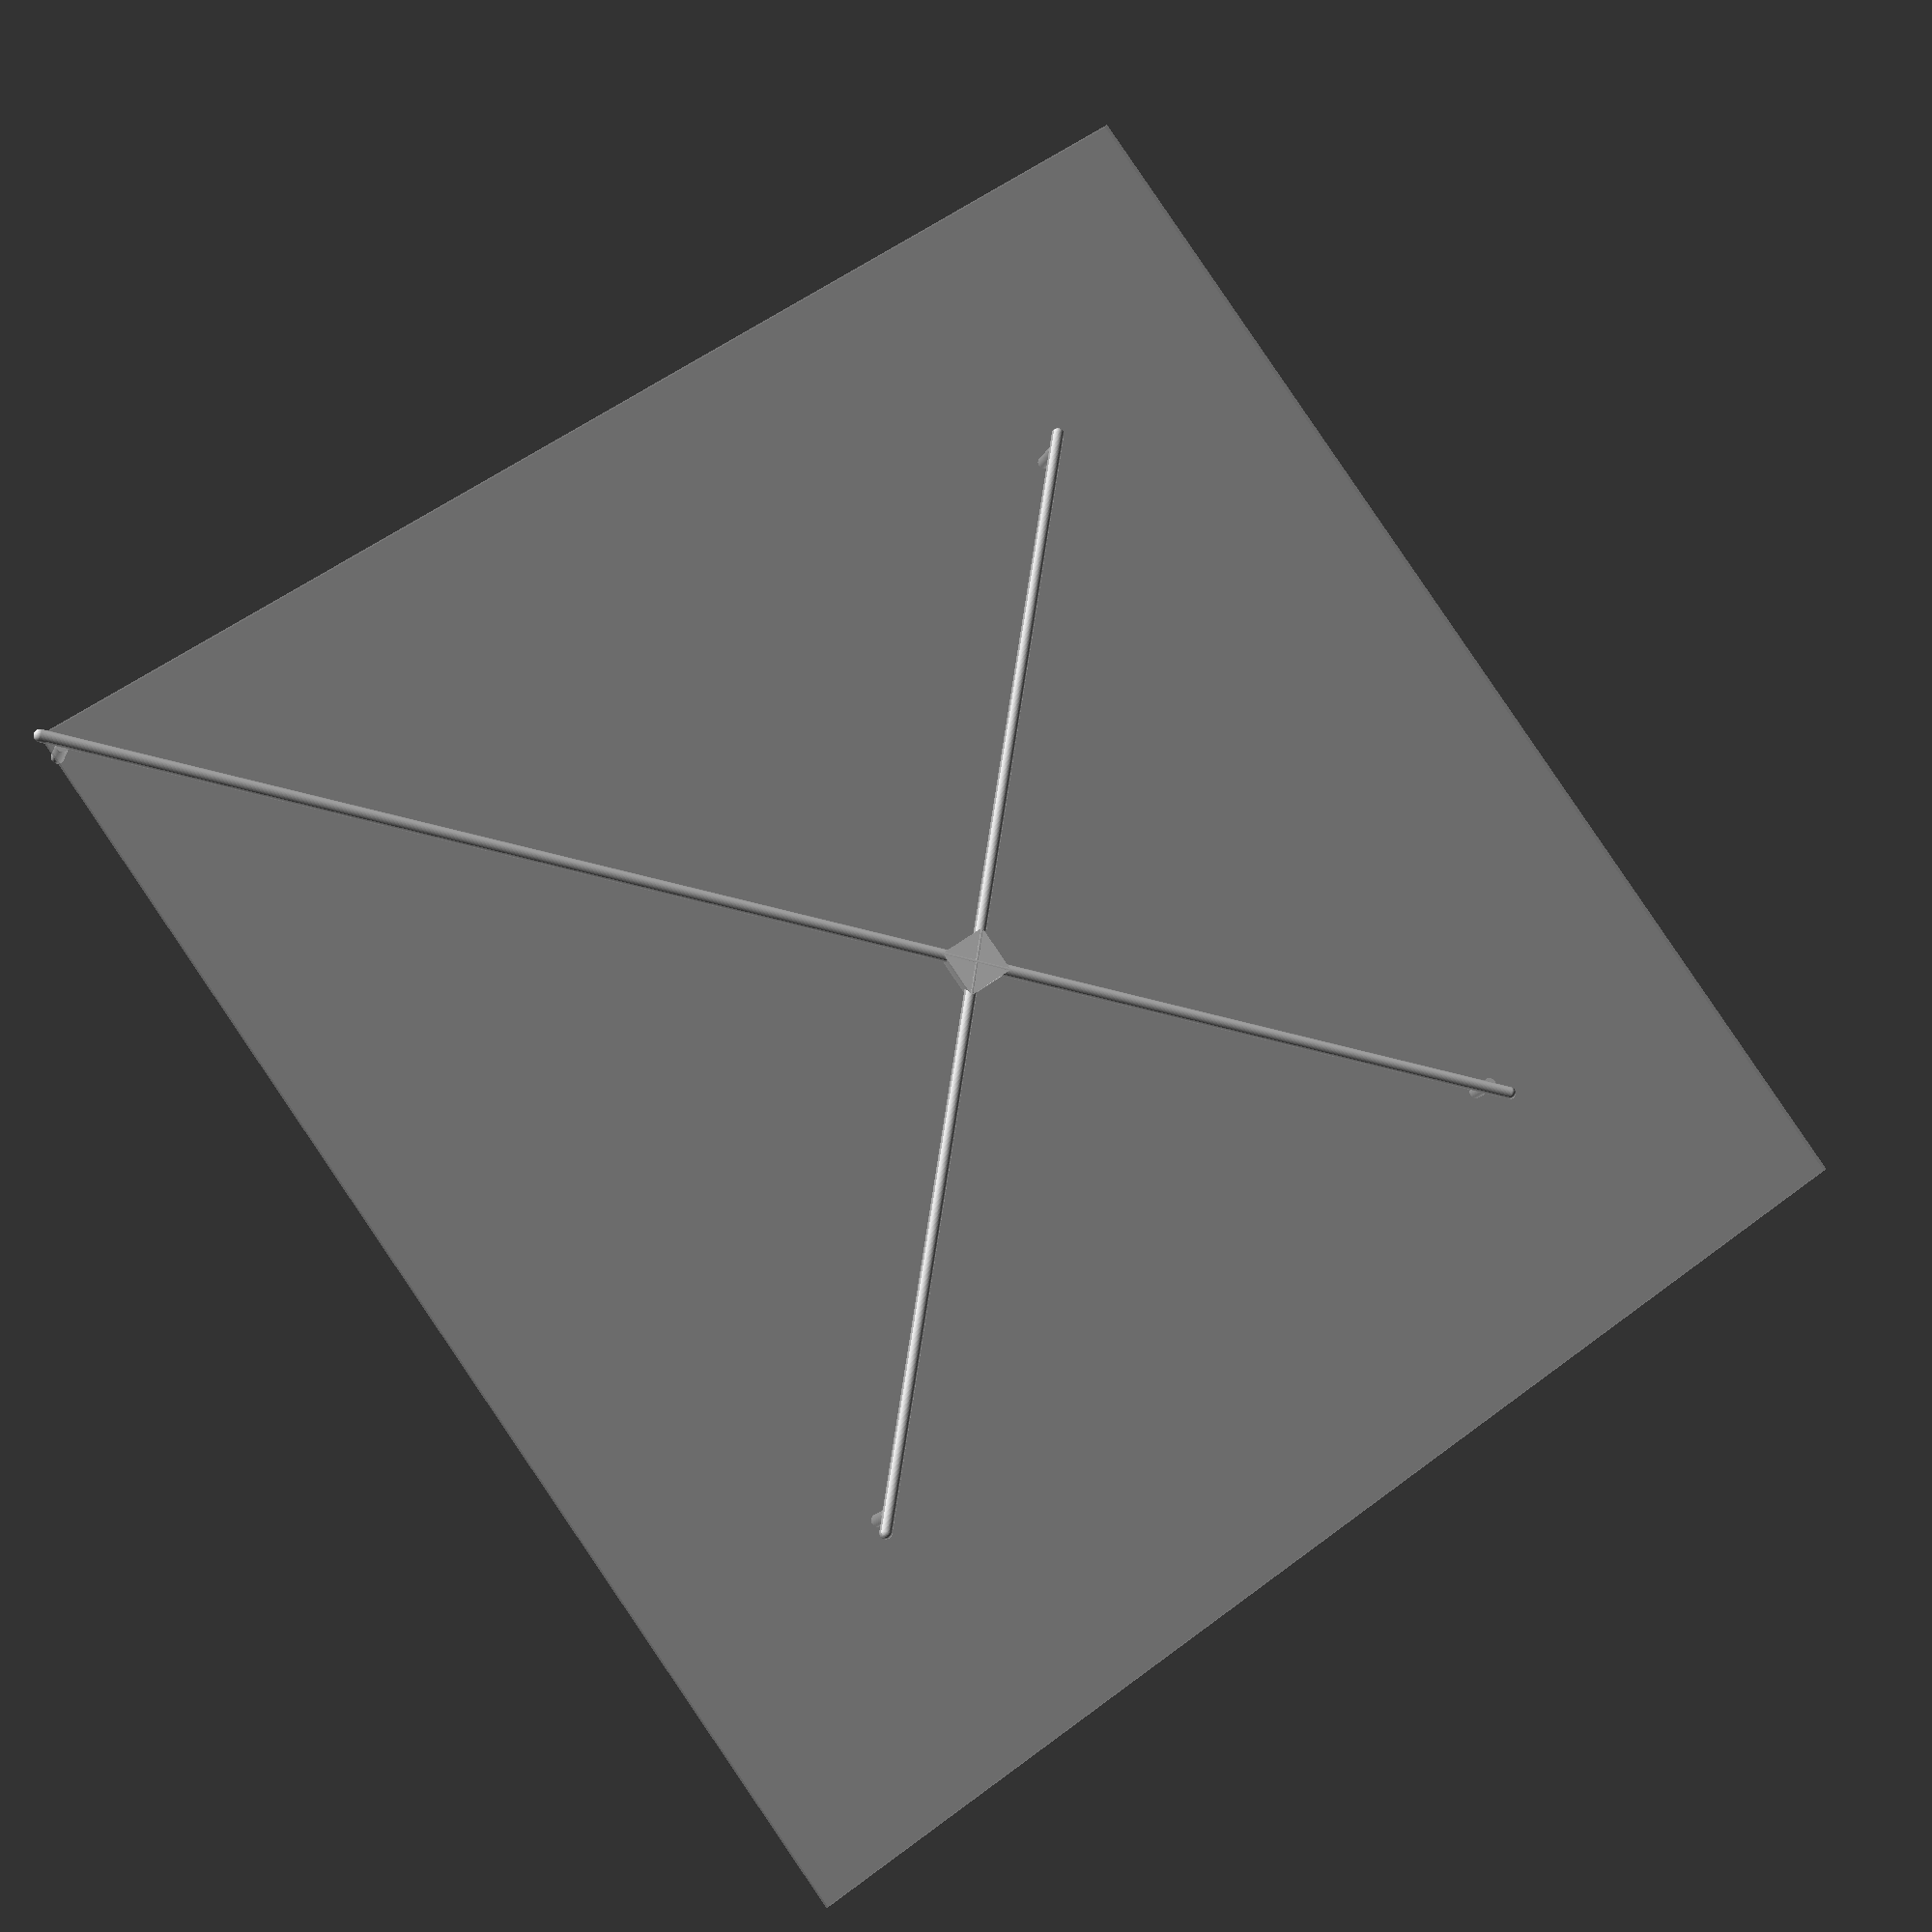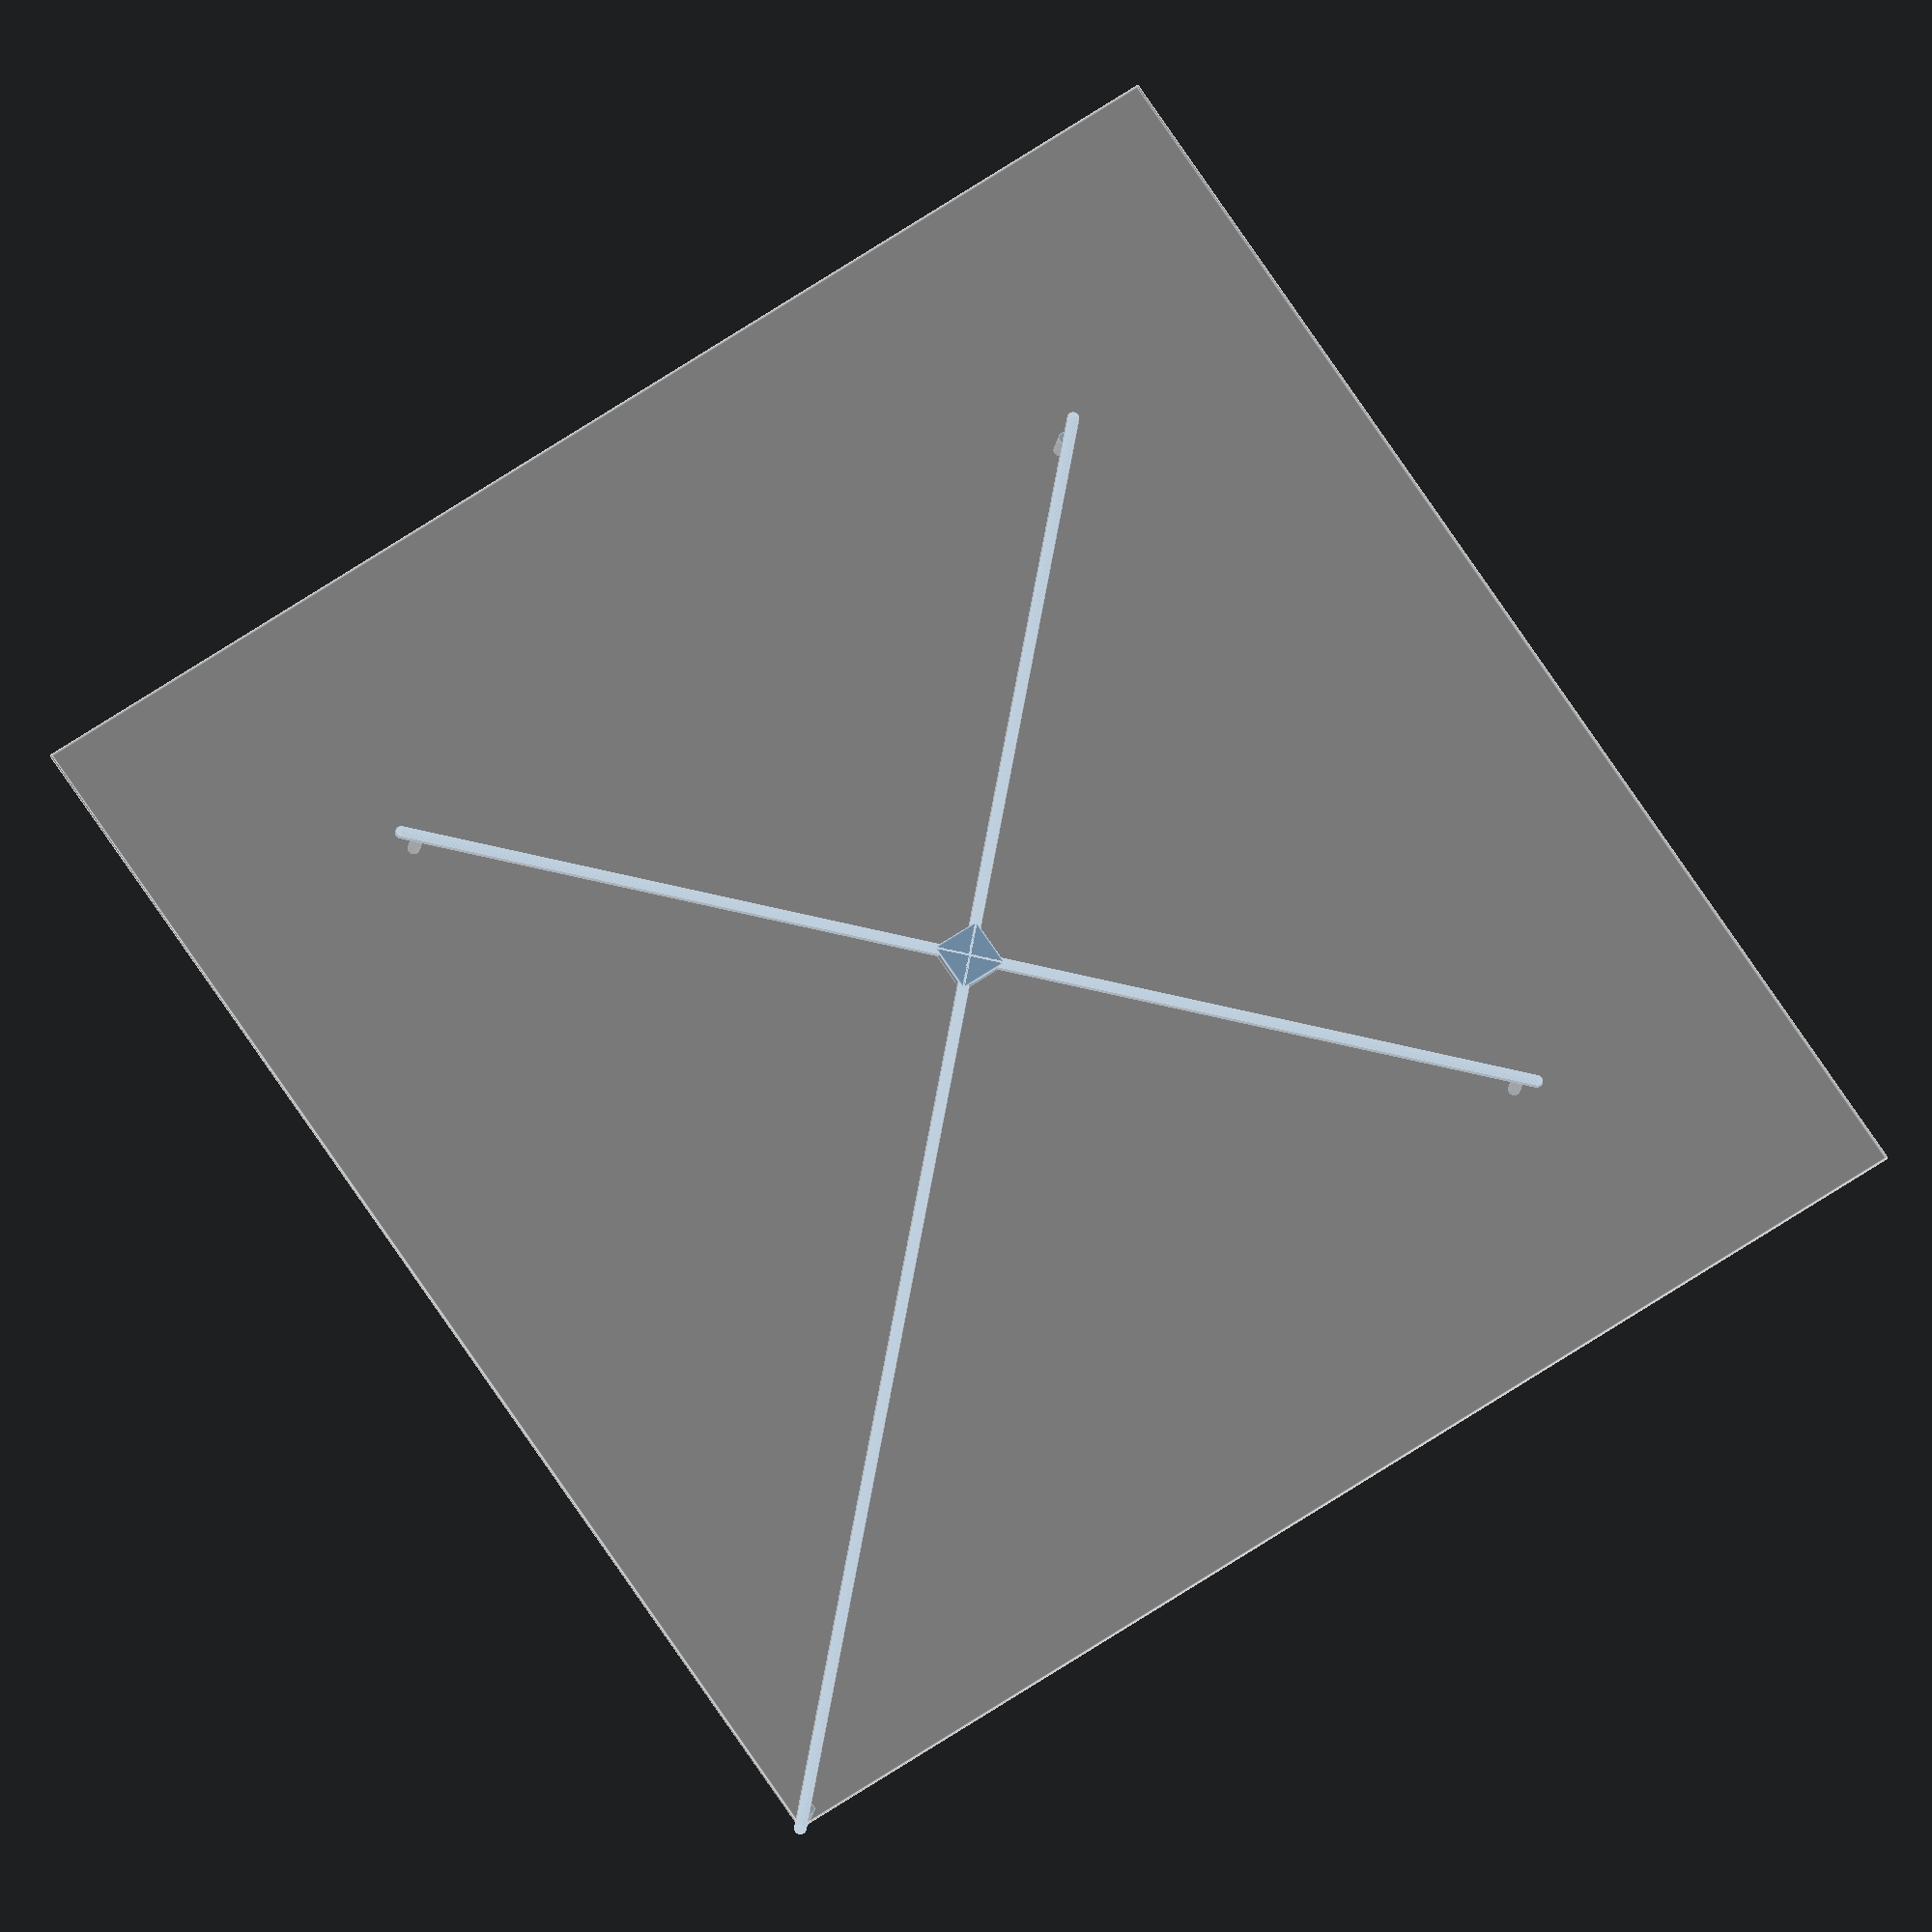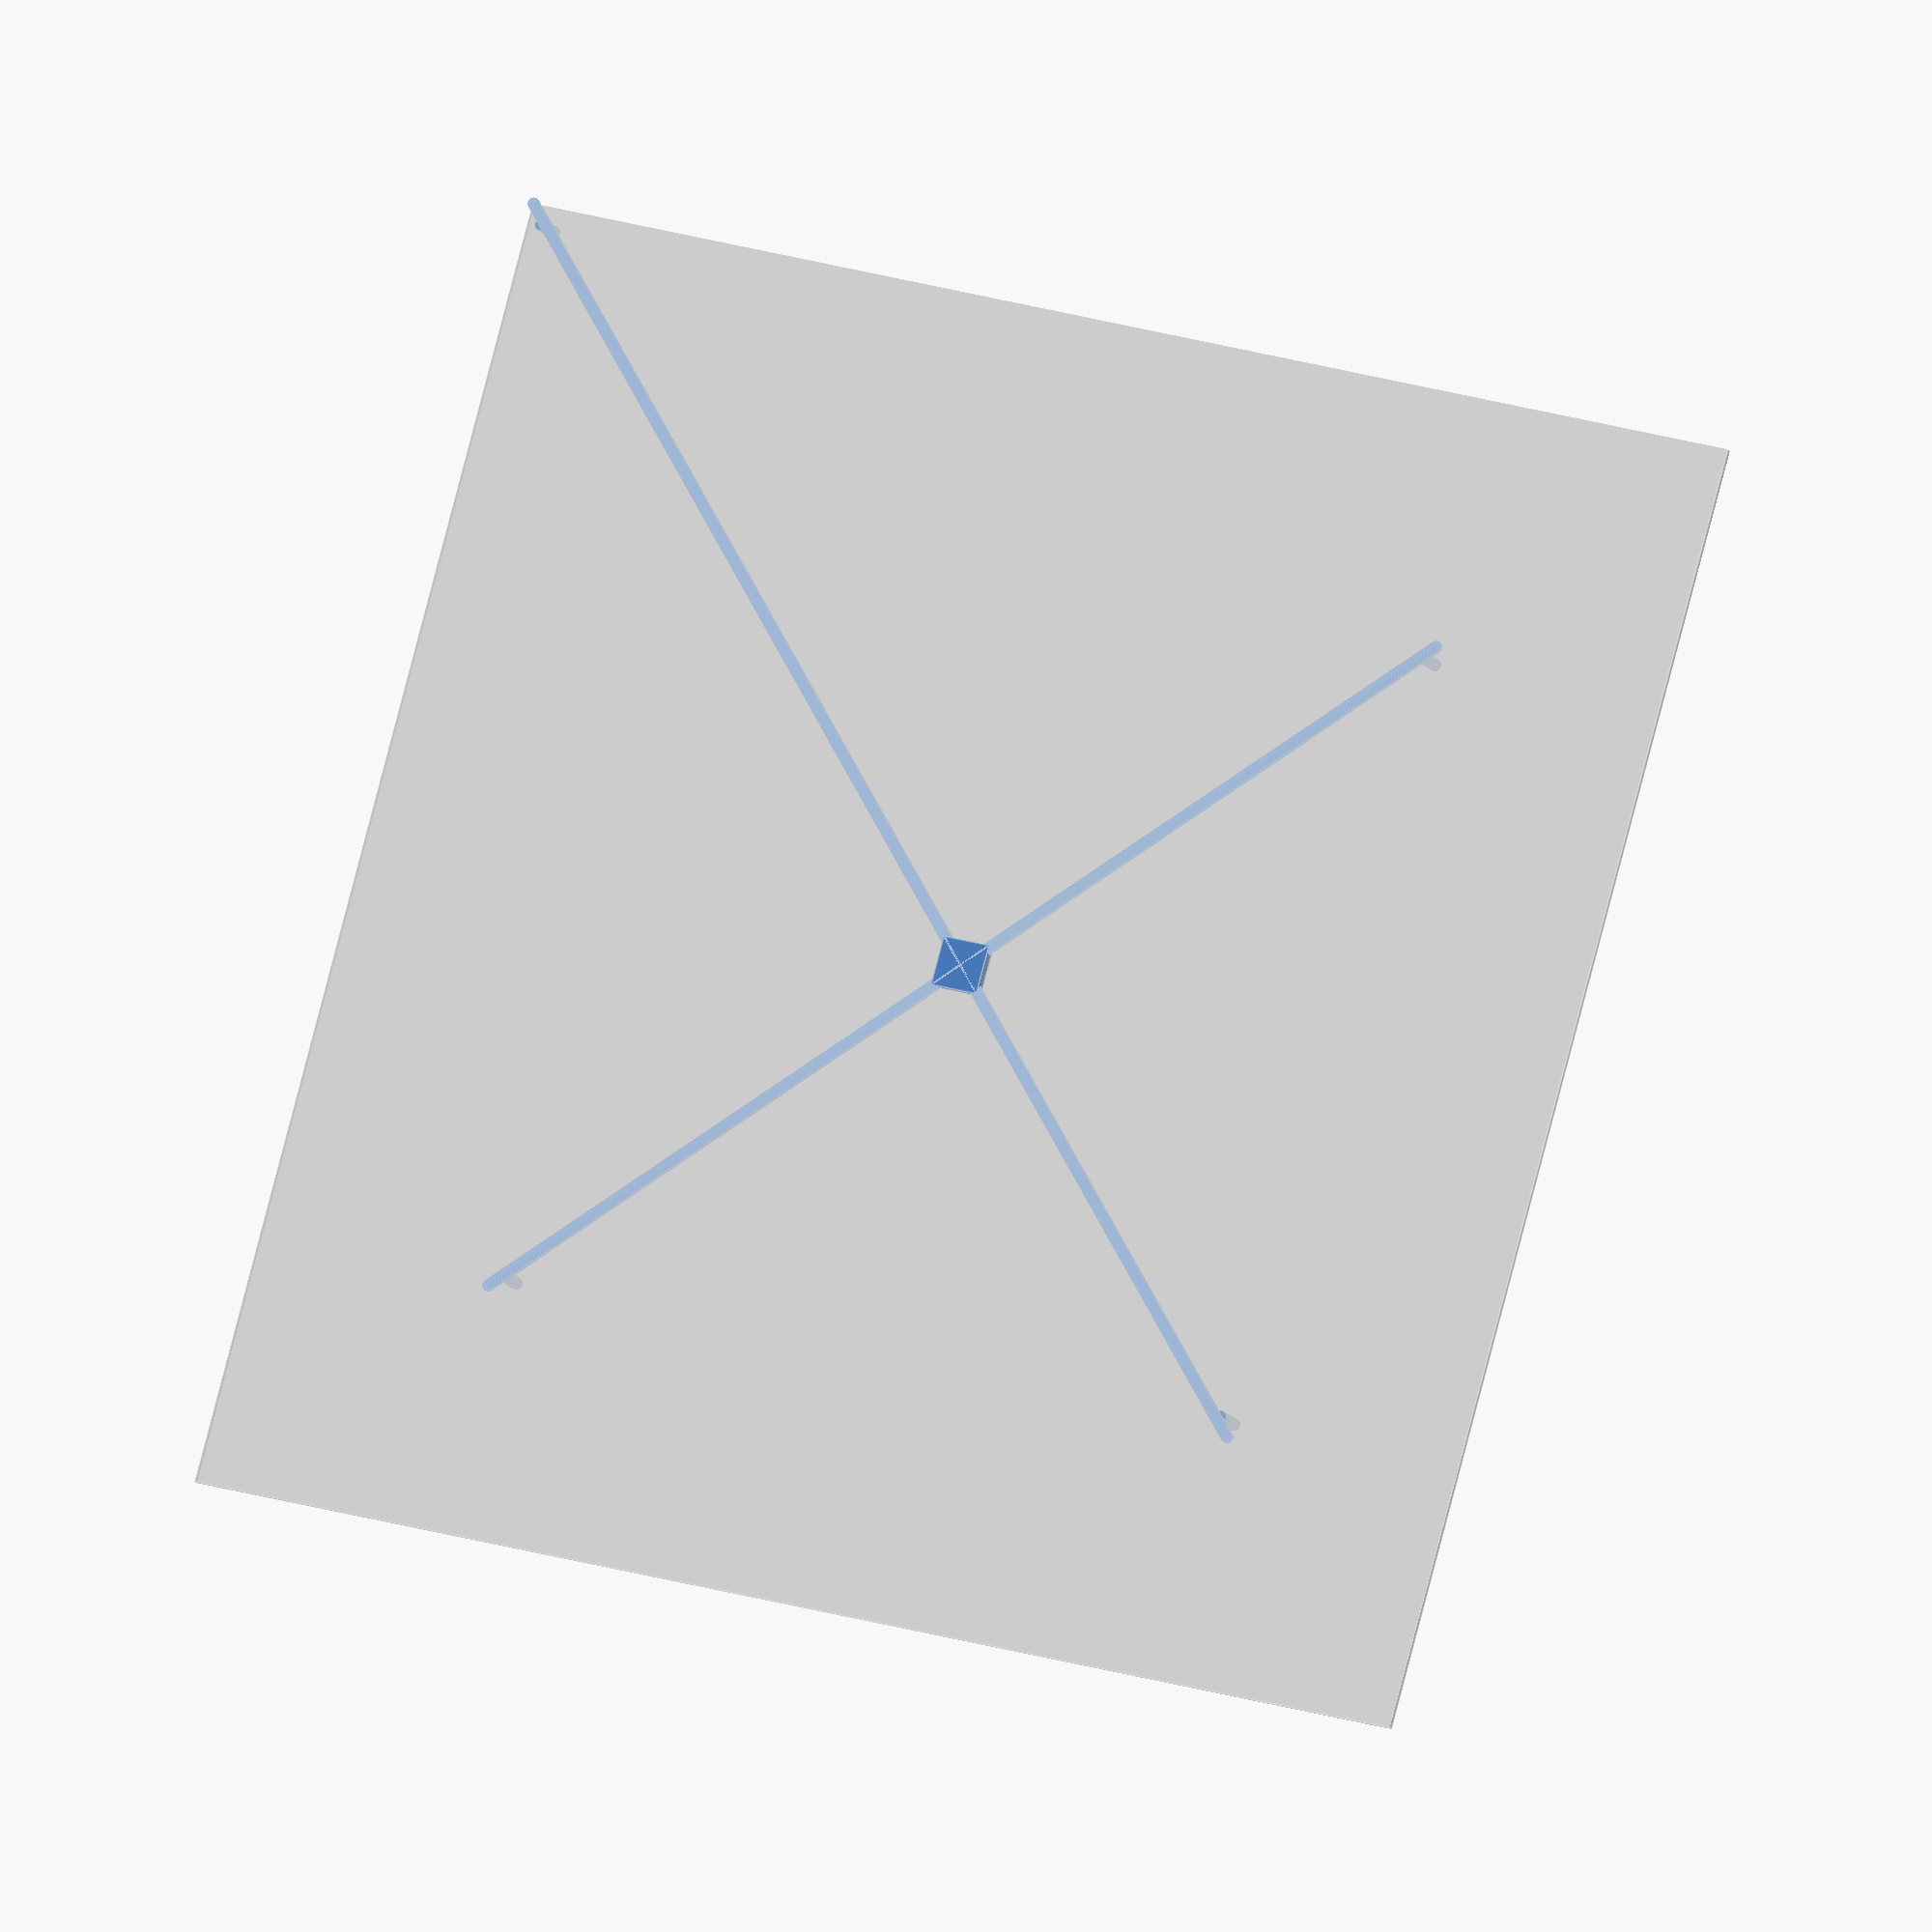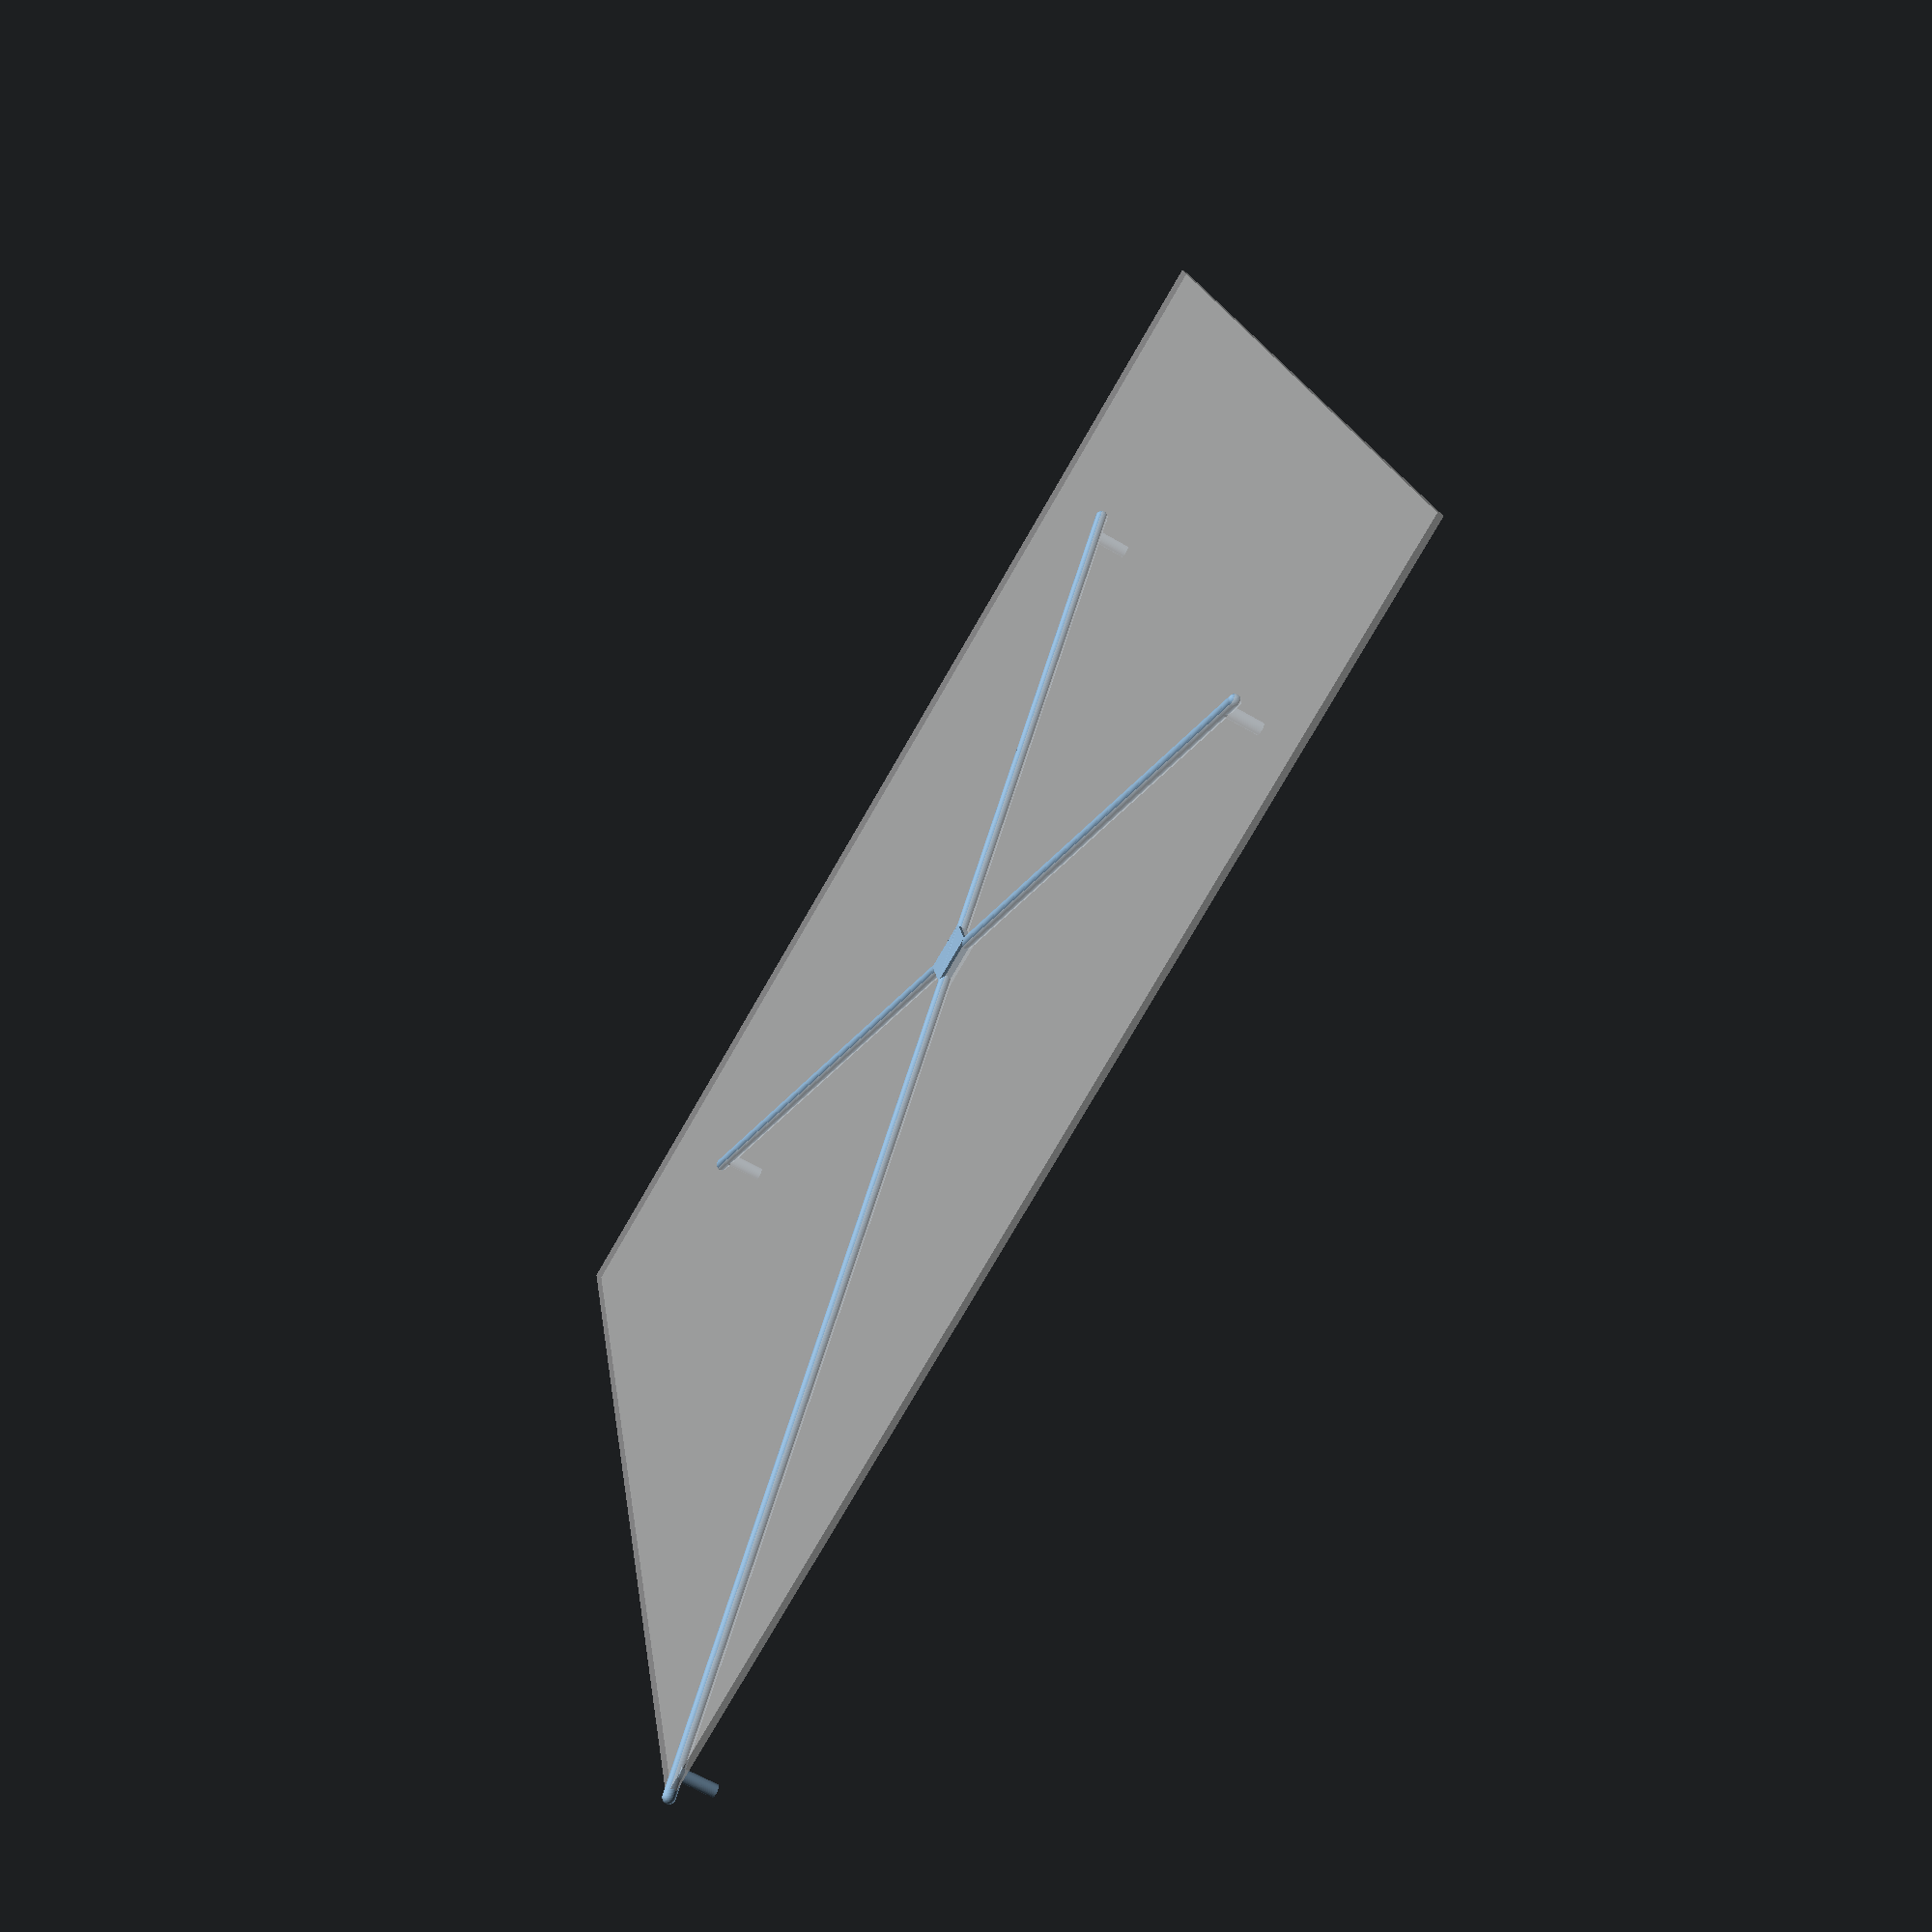
<openscad>
%cube([210,210,1],center=true);
diam = 2;
large = 105;
small = large * 0.6180;
$fn = 50;


union(){
hull(){
    translate([large,large,0])
    sphere(d=diam);
    translate([-small,-small,0])
    sphere(d=diam);
}
hull(){
    translate([-small,small,0])
    sphere(d=diam);
    translate([small,-small,0])
    sphere(d=diam);
}
translate([0,0,0.01*diam])
cube([4*diam,4*diam,diam],center=true);

translate([2-small,small-2,1.5*diam])
cylinder(d=diam, h=3*diam,center=true);
translate([small-2,2-small,1.5*diam])
cylinder(d=diam, h=3*diam,center=true);
translate([large-2,large-3,1.5*diam])
cylinder(d=diam, h=3*diam,center=true);
translate([2-small,3-small,1.5*diam])
cylinder(d=diam, h=3*diam,center=true);

}
</openscad>
<views>
elev=15.6 azim=36.1 roll=162.5 proj=p view=wireframe
elev=18.6 azim=124.6 roll=172.2 proj=o view=edges
elev=13.3 azim=344.2 roll=201.3 proj=o view=edges
elev=241.5 azim=283.4 roll=300.9 proj=p view=wireframe
</views>
